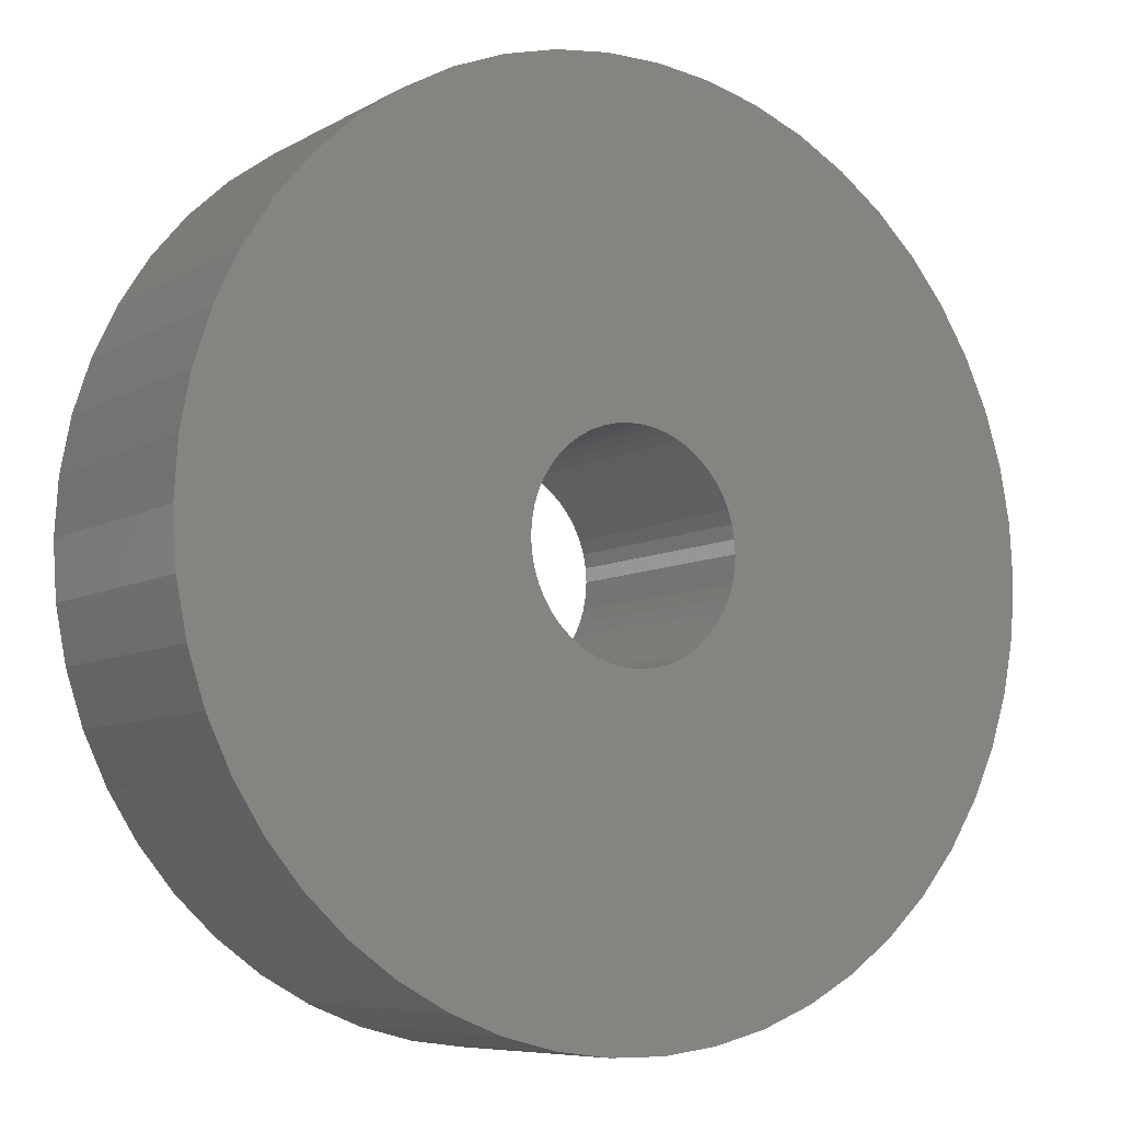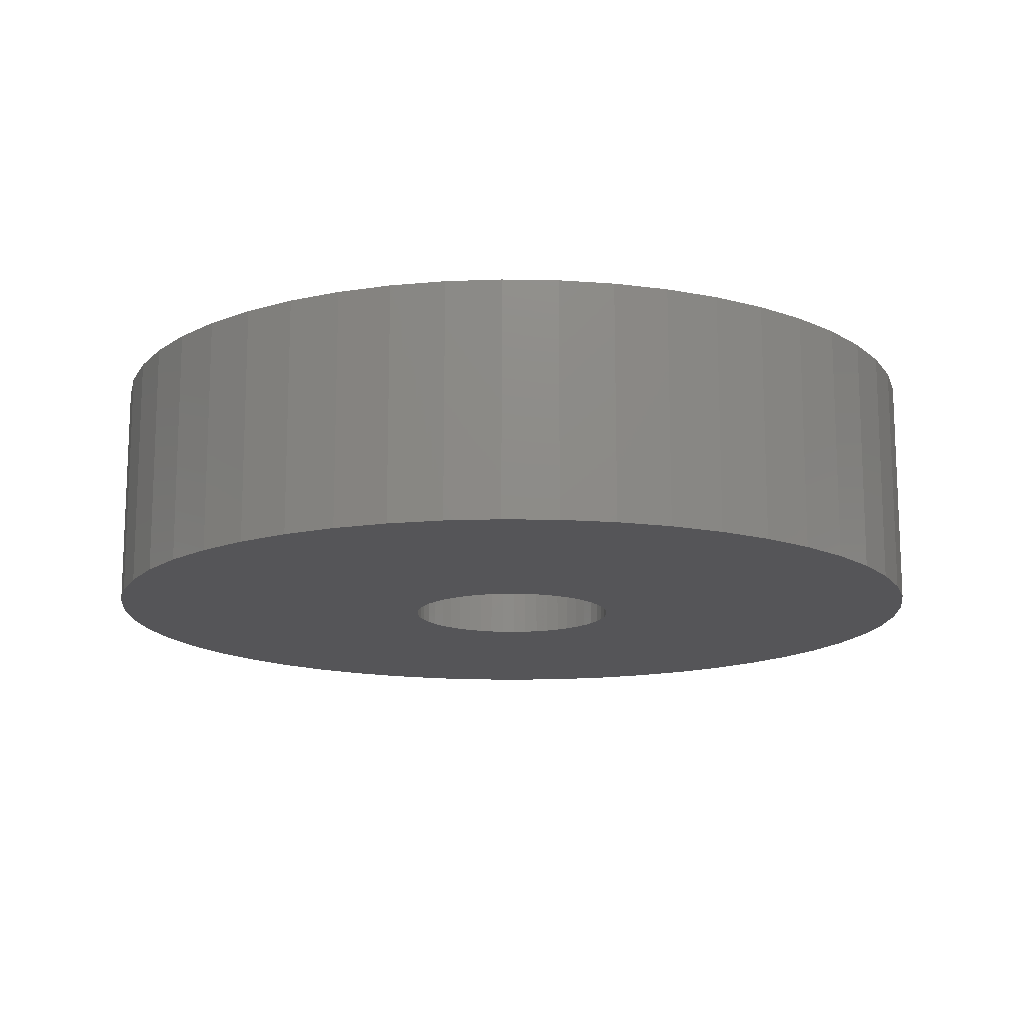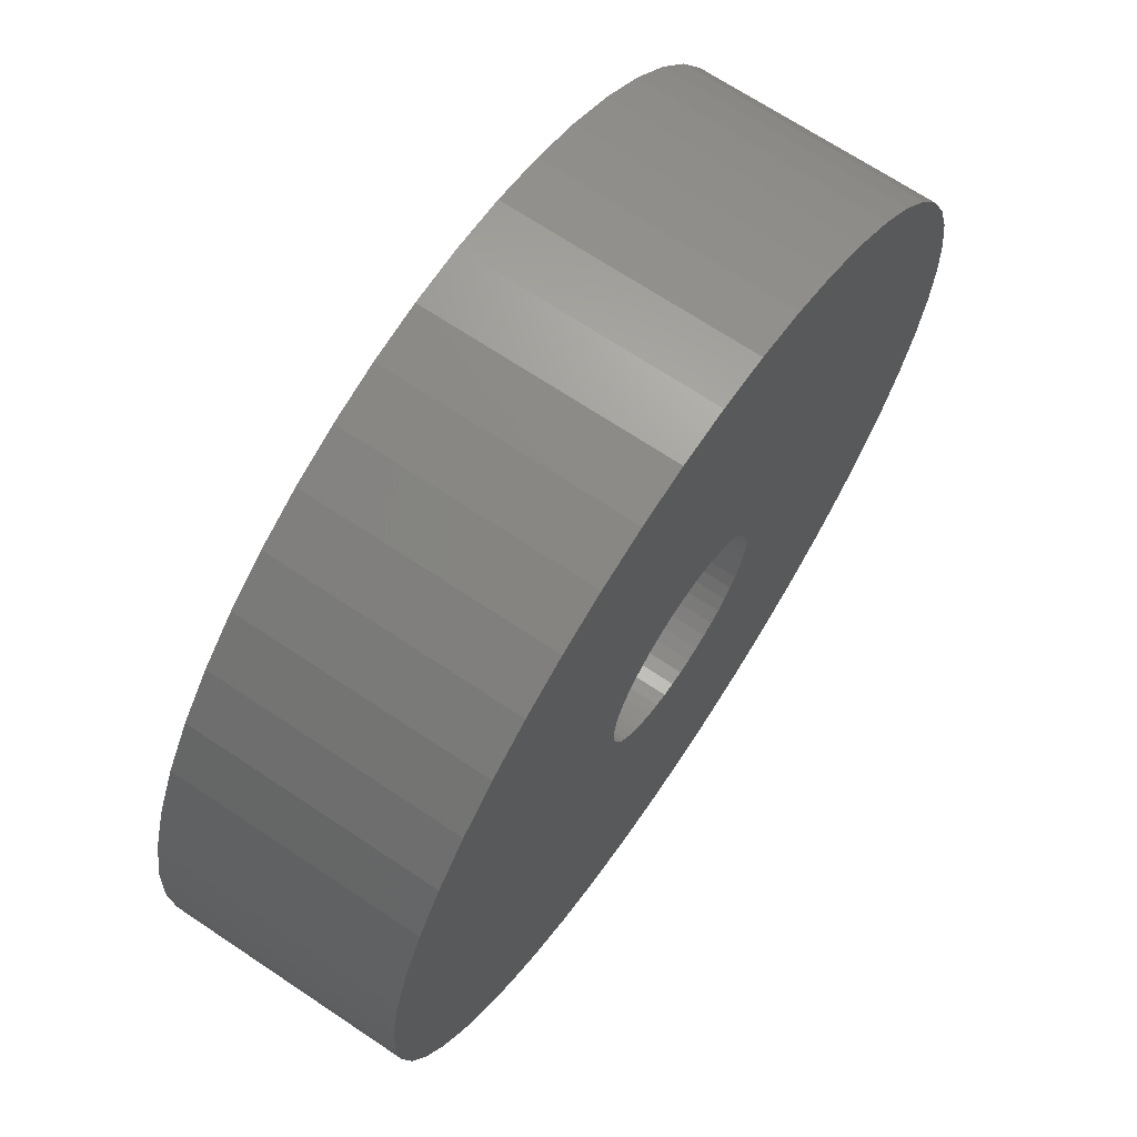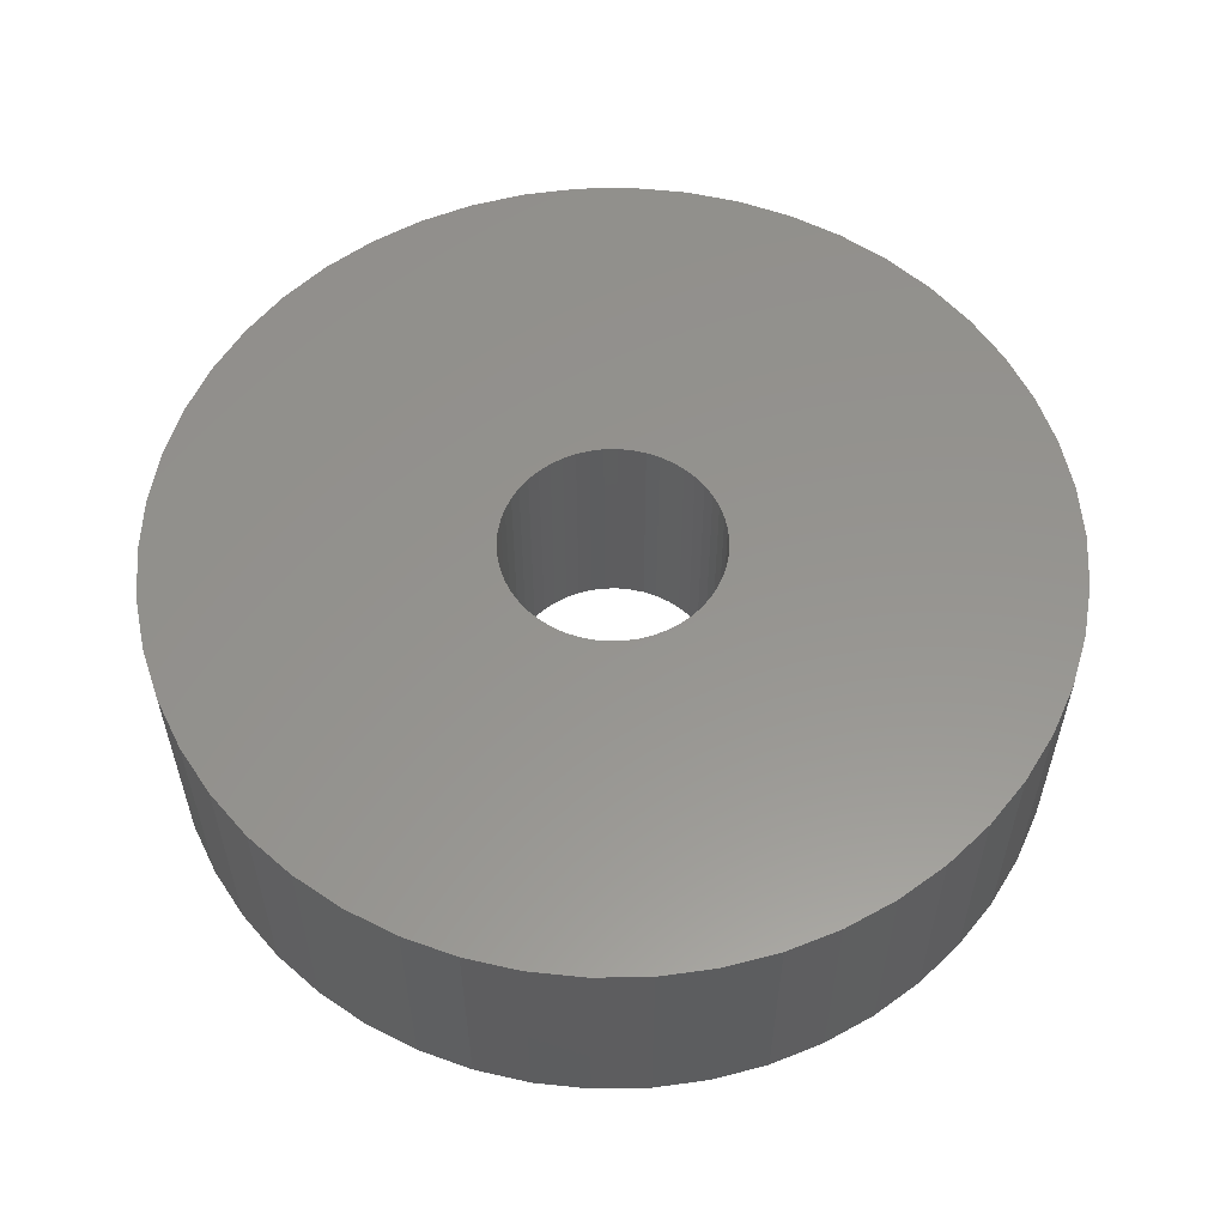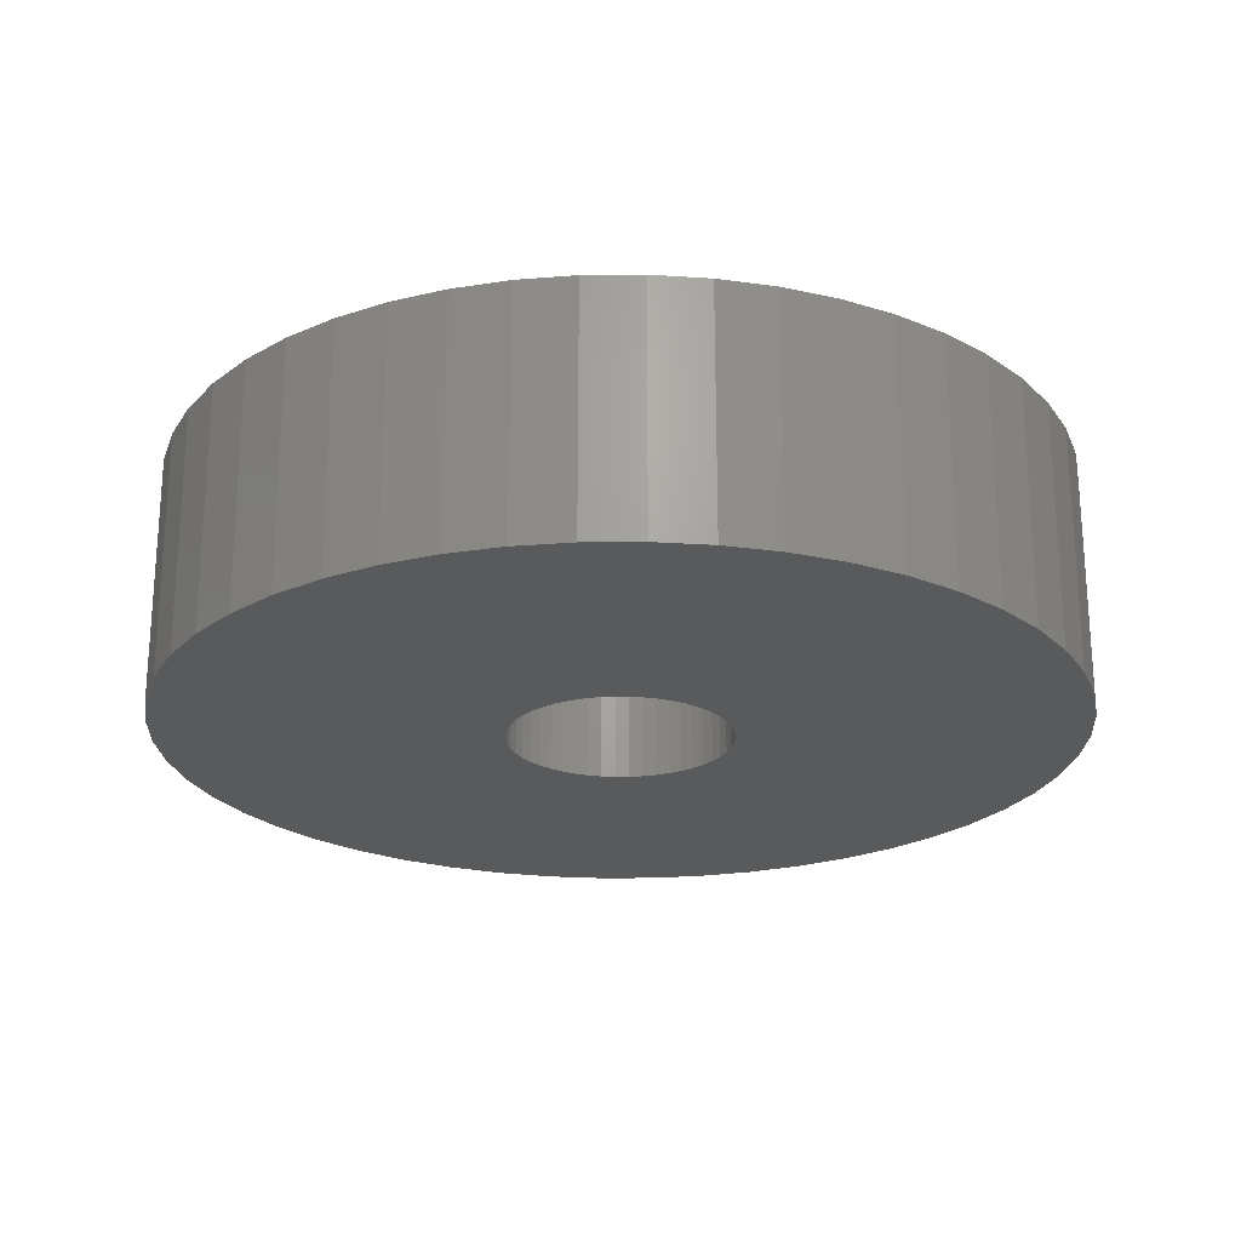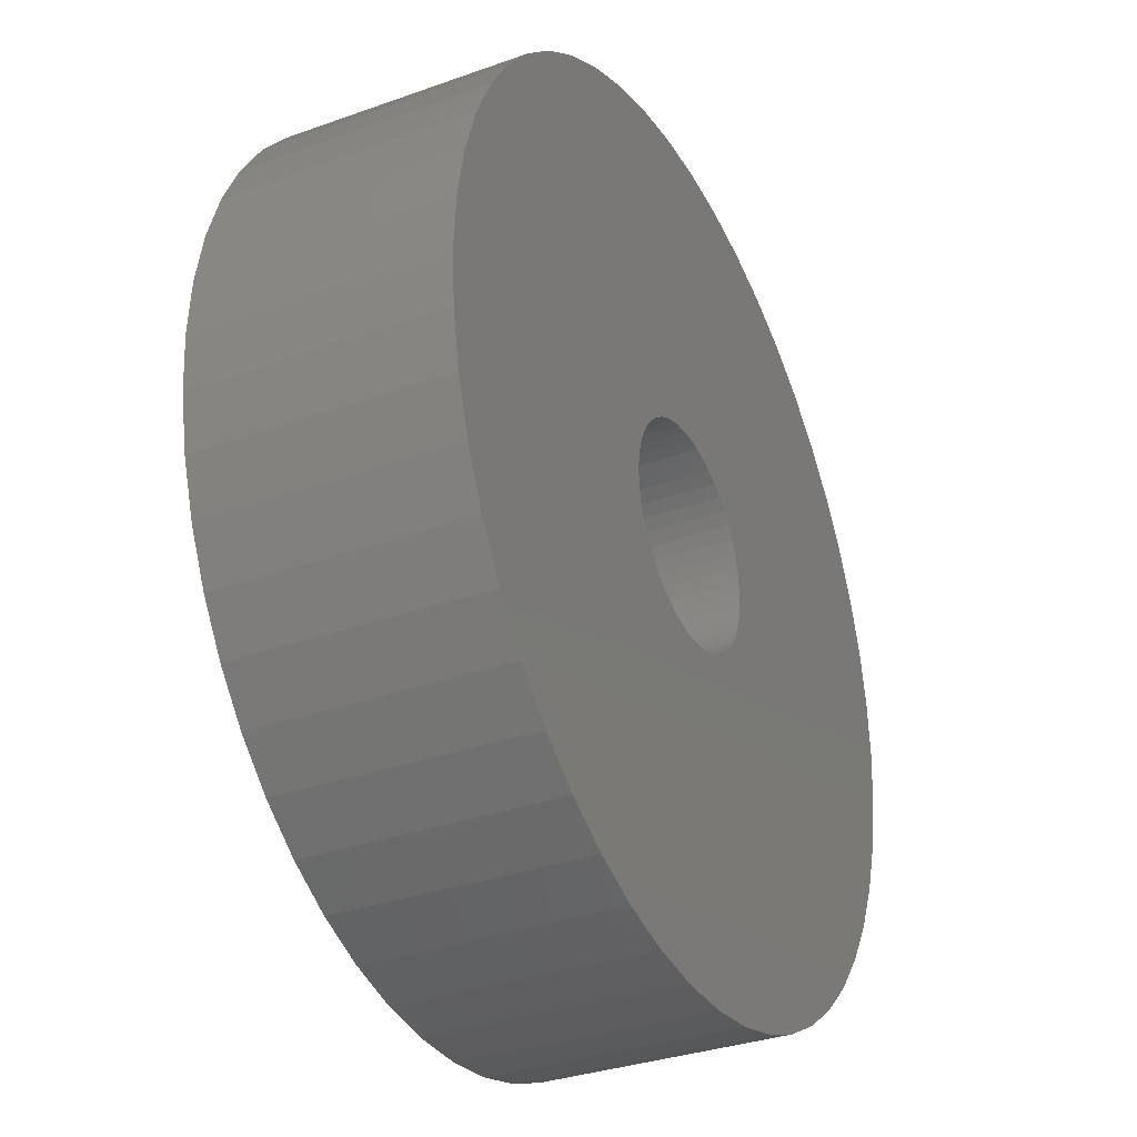
<metadata>
{"format":"stl","ext":"stl","renderer":"f3d","projection":"perspective","resolution":1024,"background":"white","views":[{"elev":-7.6,"azim":146.9,"up":"+Y"},{"elev":-14.4,"azim":26.5,"up":"+Z"},{"elev":68.8,"azim":123.8,"up":"+Y"},{"elev":57.1,"azim":-145.0,"up":"+Z"},{"elev":-23.0,"azim":8.0,"up":"+Z"},{"elev":-33.0,"azim":-63.7,"up":"+Y"}]}
</metadata>
<code>
# stl→obj: 200 verts, 400 faces
v 5.5 0 1.5
v 5.457 0.6893 -1.5
v 5.457 0.6893 1.5
v 5.5 0 -1.5
v -5.5 0 -1.5
v -5.457 0.6893 1.5
v -5.457 0.6893 -1.5
v -5.5 0 1.5
v 0.3453 5.489 -1.5
v -0.3453 5.489 1.5
v 0.3453 5.489 1.5
v -0.3453 5.489 -1.5
v -0.3453 -5.489 -1.5
v 0.3453 -5.489 1.5
v -0.3453 -5.489 1.5
v 0.3453 -5.489 -1.5
v 4.009 3.765 -1.5
v 3.506 4.238 1.5
v 4.009 3.765 1.5
v 3.506 4.238 -1.5
v -3.506 4.238 -1.5
v -4.009 3.765 1.5
v -3.506 4.238 1.5
v -4.009 3.765 -1.5
v -1.7 5.231 -1.5
v -2.342 4.977 1.5
v -1.7 5.231 1.5
v -2.342 4.977 -1.5
v 4.009 -3.765 1.5
v 4.45 -3.233 -1.5
v 4.45 -3.233 1.5
v 4.009 -3.765 -1.5
v 5.114 2.025 1.5
v 4.82 2.65 -1.5
v 4.82 2.65 1.5
v 5.114 2.025 -1.5
v 2.342 4.977 -1.5
v 1.7 5.231 1.5
v 2.342 4.977 1.5
v 1.7 5.231 -1.5
v 1.031 5.403 1.5
v 1.031 5.403 -1.5
v 2.947 4.644 -1.5
v 2.947 4.644 1.5
v -5.114 2.025 -1.5
v -4.82 2.65 1.5
v -4.82 2.65 -1.5
v -5.114 2.025 1.5
v -4.45 3.233 -1.5
v -4.45 3.233 1.5
v 1.35 0 1.5
v 1.339 0.1692 1.5
v 5.327 1.368 1.5
v 5.457 -0.6893 1.5
v 1.308 0.3357 1.5
v 1.339 -0.1692 1.5
v 1.255 0.497 1.5
v 5.327 -1.368 1.5
v 1.183 0.6504 1.5
v 4.45 3.233 1.5
v 1.308 -0.3357 1.5
v 1.092 0.7935 1.5
v 5.114 -2.025 1.5
v 0.9841 0.9241 1.5
v 1.255 -0.497 1.5
v 0.8605 1.04 1.5
v 4.82 -2.65 1.5
v 0.7234 1.14 1.5
v 1.183 -0.6504 1.5
v 0.5748 1.222 1.5
v 1.092 -0.7935 1.5
v 0.4172 1.284 1.5
v 0.253 1.326 1.5
v 0.08477 1.347 1.5
v -0.08477 1.347 1.5
v -0.253 1.326 1.5
v -1.031 5.403 1.5
v -0.4172 1.284 1.5
v -0.5748 1.222 1.5
v -0.7234 1.14 1.5
v -2.947 4.644 1.5
v -0.8605 1.04 1.5
v -0.9841 0.9241 1.5
v -1.092 0.7935 1.5
v 0.9841 -0.9241 1.5
v 3.506 -4.238 1.5
v 0.8605 -1.04 1.5
v 2.947 -4.644 1.5
v 0.7234 -1.14 1.5
v 2.342 -4.977 1.5
v 0.5748 -1.222 1.5
v 1.7 -5.231 1.5
v 0.4172 -1.284 1.5
v 1.031 -5.403 1.5
v 0.253 -1.326 1.5
v 0.08477 -1.347 1.5
v -0.08477 -1.347 1.5
v -0.253 -1.326 1.5
v -1.031 -5.403 1.5
v -0.4172 -1.284 1.5
v -1.7 -5.231 1.5
v -0.5748 -1.222 1.5
v -2.342 -4.977 1.5
v -0.7234 -1.14 1.5
v -2.947 -4.644 1.5
v -0.8605 -1.04 1.5
v -3.506 -4.238 1.5
v -0.9841 -0.9241 1.5
v -4.009 -3.765 1.5
v -1.092 -0.7935 1.5
v -4.45 -3.233 1.5
v -1.183 -0.6504 1.5
v -4.82 -2.65 1.5
v -1.255 -0.497 1.5
v -5.114 -2.025 1.5
v -1.308 -0.3357 1.5
v -5.327 -1.368 1.5
v -1.339 -0.1692 1.5
v -5.457 -0.6893 1.5
v -1.35 0 1.5
v -1.183 0.6504 1.5
v -1.255 0.497 1.5
v -1.308 0.3357 1.5
v -5.327 1.368 1.5
v -1.339 0.1692 1.5
v -1.031 5.403 -1.5
v 1.35 0 -1.5
v 5.457 -0.6893 -1.5
v 1.339 -0.1692 -1.5
v 5.327 -1.368 -1.5
v 1.308 -0.3357 -1.5
v 5.114 -2.025 -1.5
v 1.339 0.1692 -1.5
v 1.255 -0.497 -1.5
v 4.82 -2.65 -1.5
v 5.327 1.368 -1.5
v 1.183 -0.6504 -1.5
v 1.308 0.3357 -1.5
v 1.092 -0.7935 -1.5
v 0.9841 -0.9241 -1.5
v 3.506 -4.238 -1.5
v 1.255 0.497 -1.5
v 0.8605 -1.04 -1.5
v 2.947 -4.644 -1.5
v 0.7234 -1.14 -1.5
v 2.342 -4.977 -1.5
v 1.183 0.6504 -1.5
v 0.5748 -1.222 -1.5
v 1.7 -5.231 -1.5
v 4.45 3.233 -1.5
v 1.092 0.7935 -1.5
v 0.4172 -1.284 -1.5
v 1.031 -5.403 -1.5
v 0.253 -1.326 -1.5
v 0.08477 -1.347 -1.5
v -0.08477 -1.347 -1.5
v -0.253 -1.326 -1.5
v -1.031 -5.403 -1.5
v -0.4172 -1.284 -1.5
v -1.7 -5.231 -1.5
v -0.5748 -1.222 -1.5
v -2.342 -4.977 -1.5
v -0.7234 -1.14 -1.5
v -2.947 -4.644 -1.5
v -0.8605 -1.04 -1.5
v -3.506 -4.238 -1.5
v -0.9841 -0.9241 -1.5
v -4.009 -3.765 -1.5
v -1.092 -0.7935 -1.5
v -4.45 -3.233 -1.5
v 0.9841 0.9241 -1.5
v 0.8605 1.04 -1.5
v 0.7234 1.14 -1.5
v 0.5748 1.222 -1.5
v 0.4172 1.284 -1.5
v 0.253 1.326 -1.5
v 0.08477 1.347 -1.5
v -0.08477 1.347 -1.5
v -0.253 1.326 -1.5
v -0.4172 1.284 -1.5
v -0.5748 1.222 -1.5
v -0.7234 1.14 -1.5
v -2.947 4.644 -1.5
v -0.8605 1.04 -1.5
v -0.9841 0.9241 -1.5
v -1.092 0.7935 -1.5
v -1.183 0.6504 -1.5
v -1.255 0.497 -1.5
v -1.308 0.3357 -1.5
v -5.327 1.368 -1.5
v -1.339 0.1692 -1.5
v -1.35 0 -1.5
v -1.183 -0.6504 -1.5
v -4.82 -2.65 -1.5
v -1.255 -0.497 -1.5
v -5.114 -2.025 -1.5
v -1.308 -0.3357 -1.5
v -5.327 -1.368 -1.5
v -1.339 -0.1692 -1.5
v -5.457 -0.6893 -1.5
f 1 2 3
f 2 1 4
f 5 6 7
f 6 5 8
f 9 10 11
f 10 9 12
f 13 14 15
f 14 13 16
f 17 18 19
f 18 17 20
f 21 22 23
f 22 21 24
f 25 26 27
f 26 25 28
f 29 30 31
f 30 29 32
f 33 34 35
f 34 33 36
f 37 38 39
f 38 37 40
f 40 41 38
f 41 40 42
f 43 39 44
f 39 43 37
f 45 46 47
f 46 45 48
f 49 22 24
f 22 49 50
f 51 1 3
f 52 3 53
f 1 51 54
f 55 53 33
f 56 54 51
f 57 33 35
f 54 56 58
f 59 35 60
f 61 58 56
f 62 60 19
f 58 61 63
f 64 19 18
f 65 63 61
f 66 18 44
f 63 65 67
f 68 44 39
f 69 67 65
f 70 39 38
f 67 69 31
f 71 31 69
f 3 52 51
f 53 55 52
f 33 57 55
f 35 59 57
f 60 62 59
f 72 38 41
f 19 64 62
f 18 66 64
f 44 68 66
f 39 70 68
f 38 72 70
f 73 41 11
f 41 73 72
f 11 74 73
f 11 75 74
f 10 75 11
f 75 10 76
f 77 76 10
f 76 77 78
f 27 78 77
f 78 27 79
f 26 79 27
f 79 26 80
f 81 80 26
f 80 81 82
f 23 82 81
f 82 23 83
f 22 83 23
f 83 22 84
f 50 84 22
f 31 71 29
f 85 29 71
f 29 85 86
f 87 86 85
f 86 87 88
f 89 88 87
f 88 89 90
f 91 90 89
f 90 91 92
f 93 92 91
f 92 93 94
f 95 94 93
f 94 95 14
f 96 14 95
f 97 14 96
f 15 97 98
f 97 15 14
f 99 98 100
f 101 100 102
f 103 102 104
f 105 104 106
f 107 106 108
f 98 99 15
f 109 108 110
f 111 110 112
f 113 112 114
f 115 114 116
f 117 116 118
f 119 118 120
f 84 50 121
f 100 101 99
f 46 121 50
f 102 103 101
f 121 46 122
f 104 105 103
f 48 122 46
f 106 107 105
f 122 48 123
f 108 109 107
f 124 123 48
f 110 111 109
f 123 124 125
f 112 113 111
f 6 125 124
f 114 115 113
f 125 6 120
f 116 117 115
f 8 120 6
f 118 119 117
f 120 8 119
f 12 77 10
f 77 12 126
f 127 4 128
f 129 128 130
f 4 127 2
f 131 130 132
f 133 2 127
f 134 132 135
f 2 133 136
f 137 135 30
f 138 136 133
f 139 30 32
f 136 138 36
f 140 32 141
f 142 36 138
f 143 141 144
f 36 142 34
f 145 144 146
f 147 34 142
f 148 146 149
f 34 147 150
f 151 150 147
f 128 129 127
f 130 131 129
f 132 134 131
f 135 137 134
f 30 139 137
f 152 149 153
f 32 140 139
f 141 143 140
f 144 145 143
f 146 148 145
f 149 152 148
f 154 153 16
f 153 154 152
f 16 155 154
f 16 156 155
f 13 156 16
f 156 13 157
f 158 157 13
f 157 158 159
f 160 159 158
f 159 160 161
f 162 161 160
f 161 162 163
f 164 163 162
f 163 164 165
f 166 165 164
f 165 166 167
f 168 167 166
f 167 168 169
f 170 169 168
f 150 151 17
f 171 17 151
f 17 171 20
f 172 20 171
f 20 172 43
f 173 43 172
f 43 173 37
f 174 37 173
f 37 174 40
f 175 40 174
f 40 175 42
f 176 42 175
f 42 176 9
f 177 9 176
f 178 9 177
f 12 178 179
f 178 12 9
f 126 179 180
f 25 180 181
f 28 181 182
f 183 182 184
f 21 184 185
f 179 126 12
f 24 185 186
f 49 186 187
f 47 187 188
f 45 188 189
f 190 189 191
f 7 191 192
f 169 170 193
f 180 25 126
f 194 193 170
f 181 28 25
f 193 194 195
f 182 183 28
f 196 195 194
f 184 21 183
f 195 196 197
f 185 24 21
f 198 197 196
f 186 49 24
f 197 198 199
f 187 47 49
f 200 199 198
f 188 45 47
f 199 200 192
f 189 190 45
f 5 192 200
f 191 7 190
f 192 5 7
f 16 94 14
f 94 16 153
f 149 90 92
f 90 149 146
f 53 36 33
f 36 53 136
f 3 136 53
f 136 3 2
f 60 17 19
f 17 60 150
f 35 150 60
f 150 35 34
f 42 11 41
f 11 42 9
f 20 44 18
f 44 20 43
f 47 50 49
f 50 47 46
f 190 48 45
f 48 190 124
f 7 124 190
f 124 7 6
f 28 81 26
f 81 28 183
f 183 23 81
f 23 183 21
f 126 27 77
f 27 126 25
f 54 4 1
f 4 54 128
f 146 88 90
f 88 146 144
f 141 29 86
f 29 141 32
f 67 132 63
f 132 67 135
f 194 115 196
f 115 194 113
f 63 130 58
f 130 63 132
f 31 135 67
f 135 31 30
f 198 119 200
f 119 198 117
f 200 8 5
f 8 200 119
f 196 117 198
f 117 196 115
f 153 92 94
f 92 153 149
f 58 128 54
f 128 58 130
f 144 86 88
f 86 144 141
f 158 15 99
f 15 158 13
f 162 101 103
f 101 162 160
f 160 99 101
f 99 160 158
f 168 111 170
f 111 168 109
f 168 107 109
f 107 168 166
f 170 113 194
f 113 170 111
f 164 103 105
f 103 164 162
f 166 105 107
f 105 166 164
f 127 52 133
f 52 127 51
f 120 191 125
f 191 120 192
f 178 74 75
f 74 178 177
f 155 97 96
f 97 155 156
f 172 64 66
f 64 172 171
f 185 82 83
f 82 185 184
f 181 78 79
f 78 181 180
f 139 69 137
f 69 139 71
f 142 59 147
f 59 142 57
f 133 55 138
f 55 133 52
f 147 62 151
f 62 147 59
f 175 70 72
f 70 175 174
f 173 66 68
f 66 173 172
f 122 187 121
f 187 122 188
f 180 76 78
f 76 180 179
f 131 56 129
f 56 131 61
f 148 93 91
f 93 148 152
f 138 57 142
f 57 138 55
f 151 64 171
f 64 151 62
f 176 72 73
f 72 176 175
f 177 73 74
f 73 177 176
f 174 68 70
f 68 174 173
f 121 186 84
f 186 121 187
f 84 185 83
f 185 84 186
f 123 188 122
f 188 123 189
f 125 189 123
f 189 125 191
f 182 79 80
f 79 182 181
f 184 80 82
f 80 184 182
f 179 75 76
f 75 179 178
f 129 51 127
f 51 129 56
f 140 71 139
f 71 140 85
f 114 197 116
f 197 114 195
f 143 89 87
f 89 143 145
f 140 87 85
f 87 140 143
f 137 65 134
f 65 137 69
f 110 193 112
f 193 110 169
f 154 96 95
f 96 154 155
f 145 91 89
f 91 145 148
f 134 61 131
f 61 134 65
f 159 102 100
f 102 159 161
f 163 106 104
f 106 163 165
f 157 100 98
f 100 157 159
f 165 108 106
f 108 165 167
f 108 169 110
f 169 108 167
f 112 195 114
f 195 112 193
f 116 199 118
f 199 116 197
f 118 192 120
f 192 118 199
f 152 95 93
f 95 152 154
f 161 104 102
f 104 161 163
f 156 98 97
f 98 156 157

</code>
